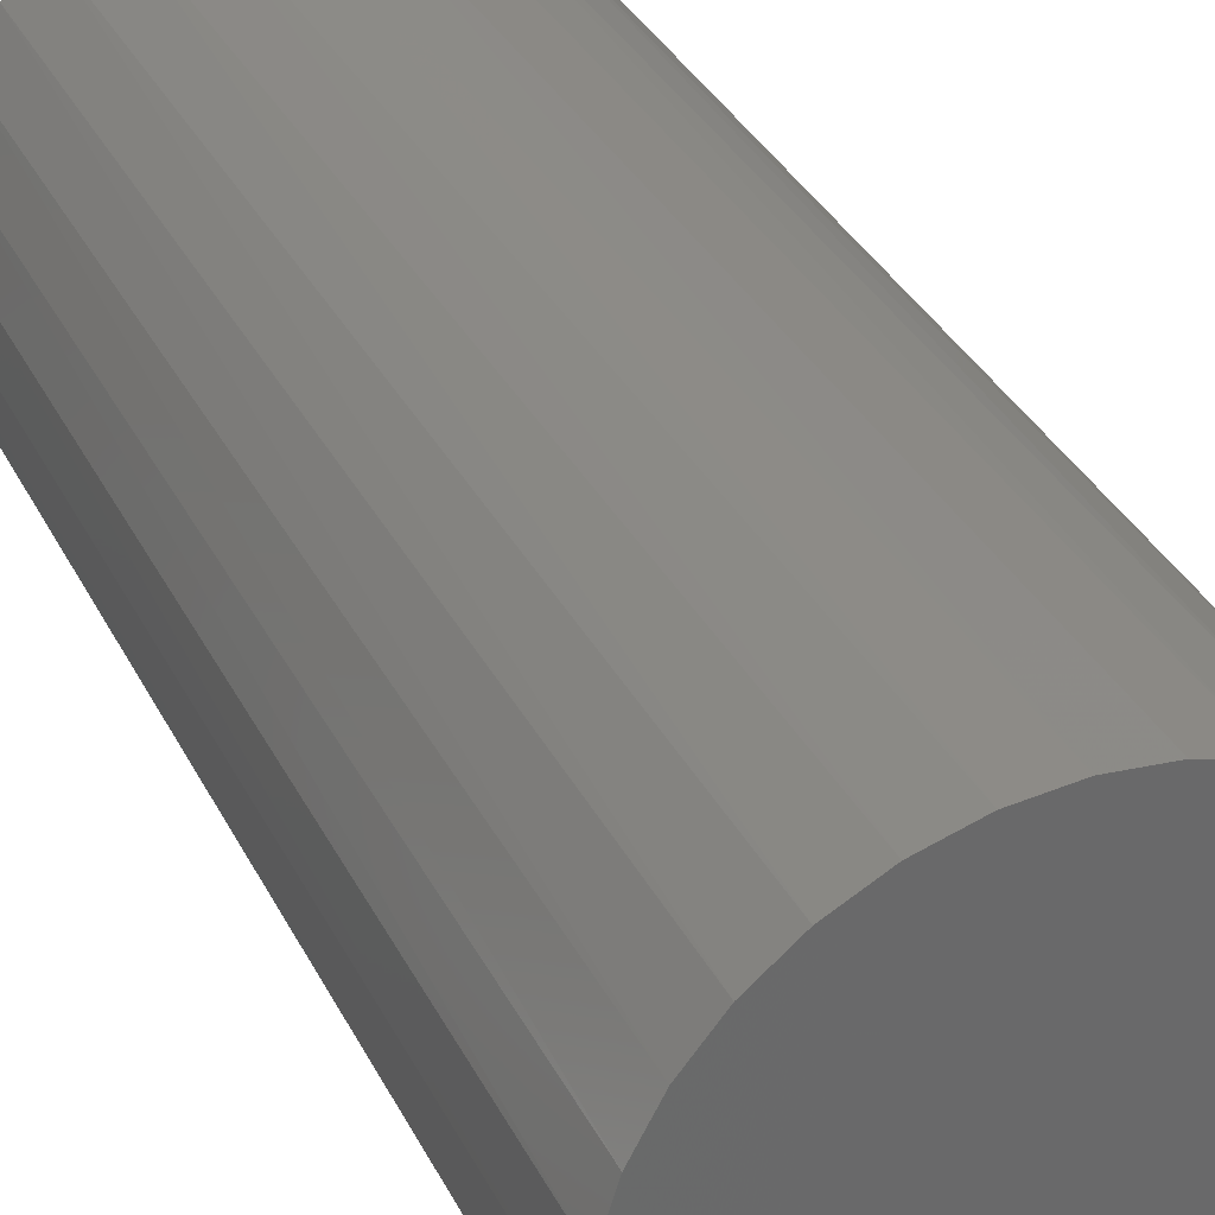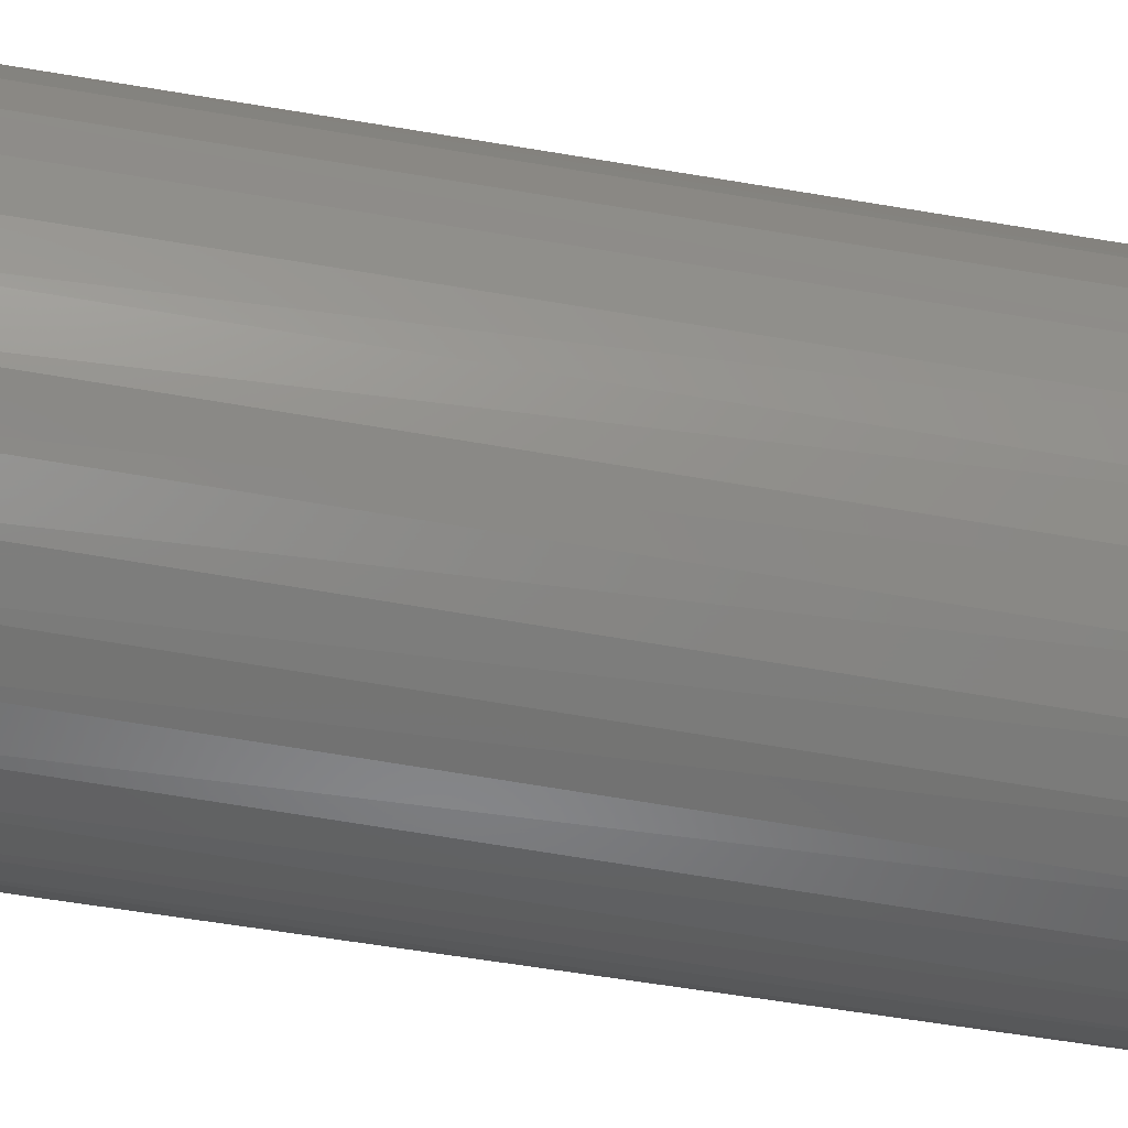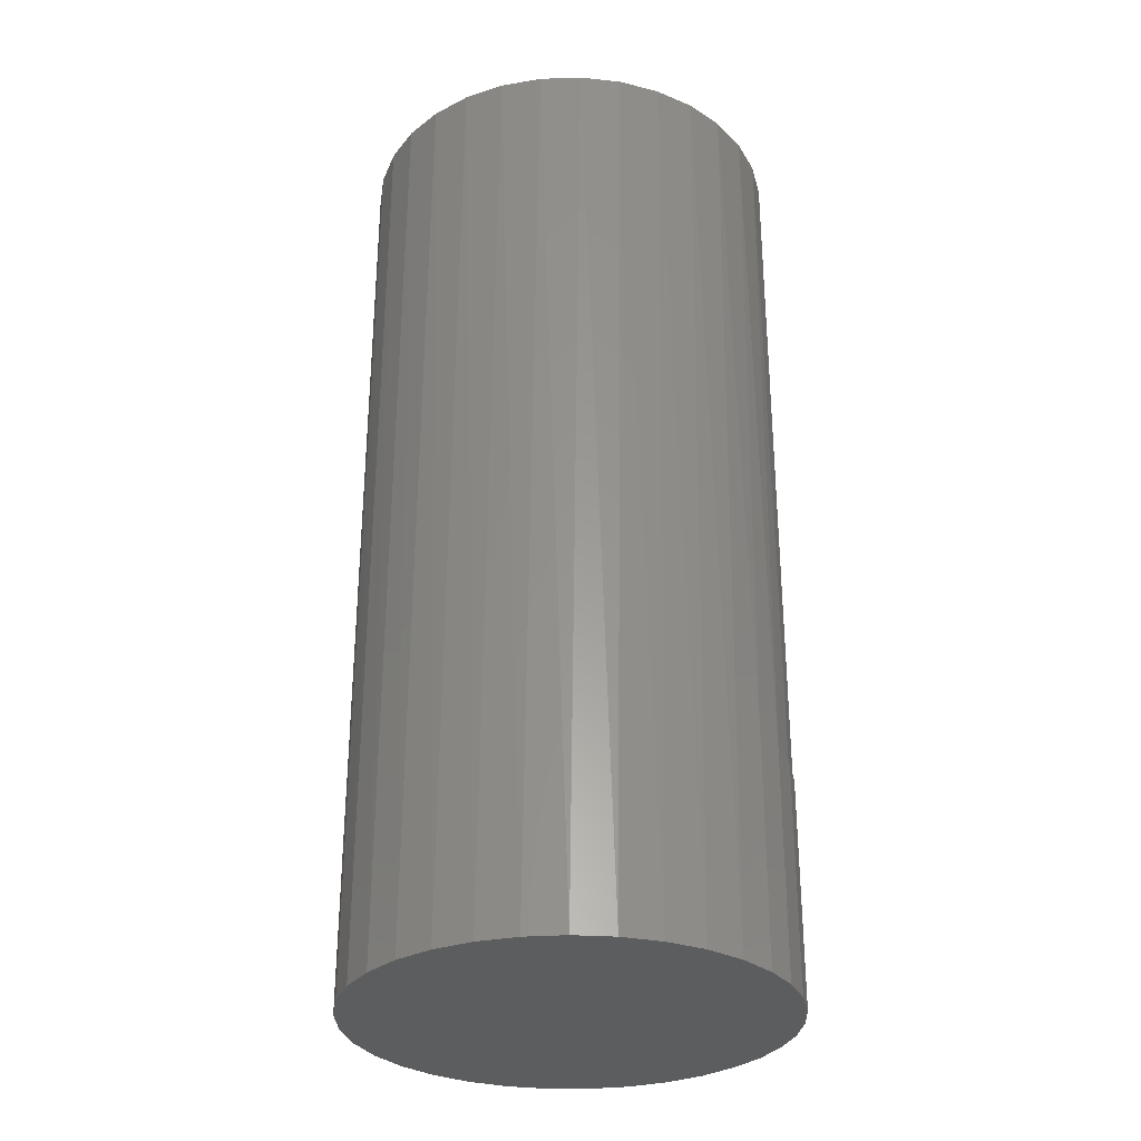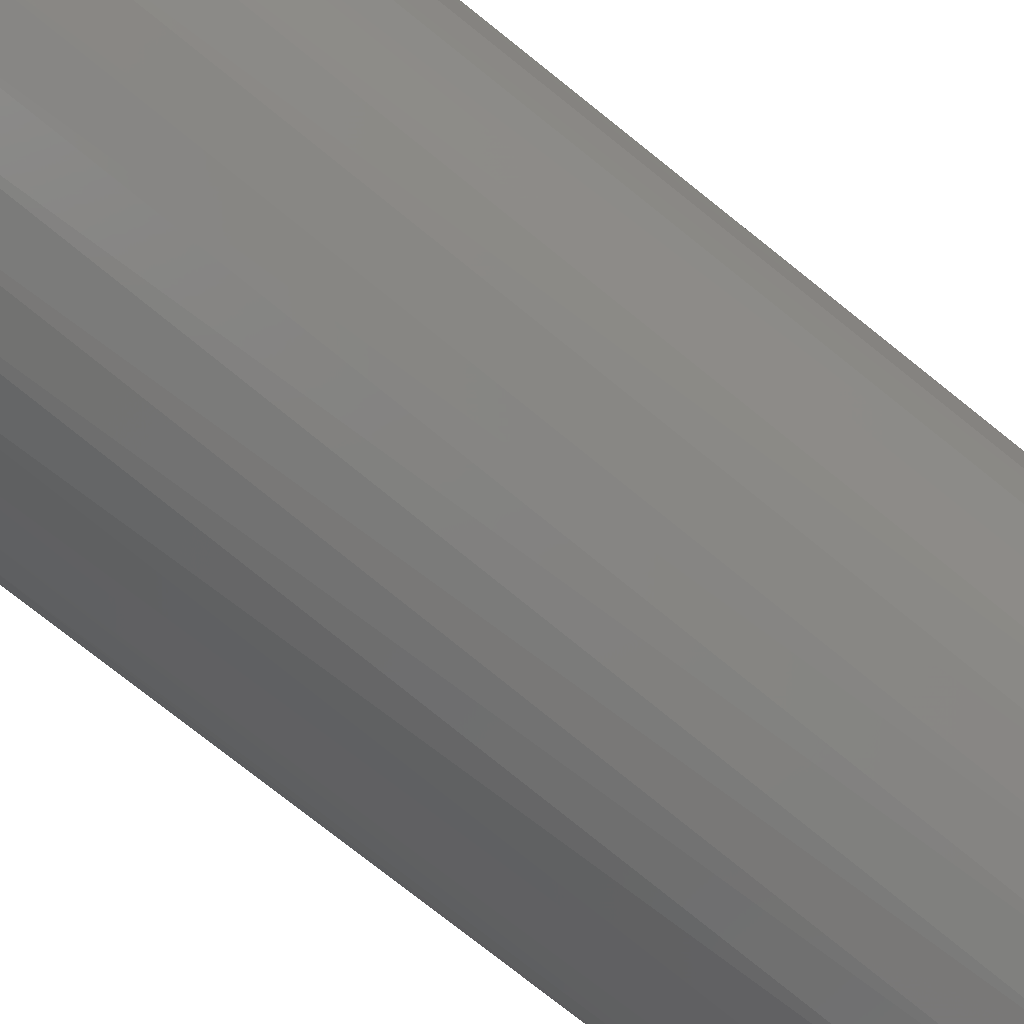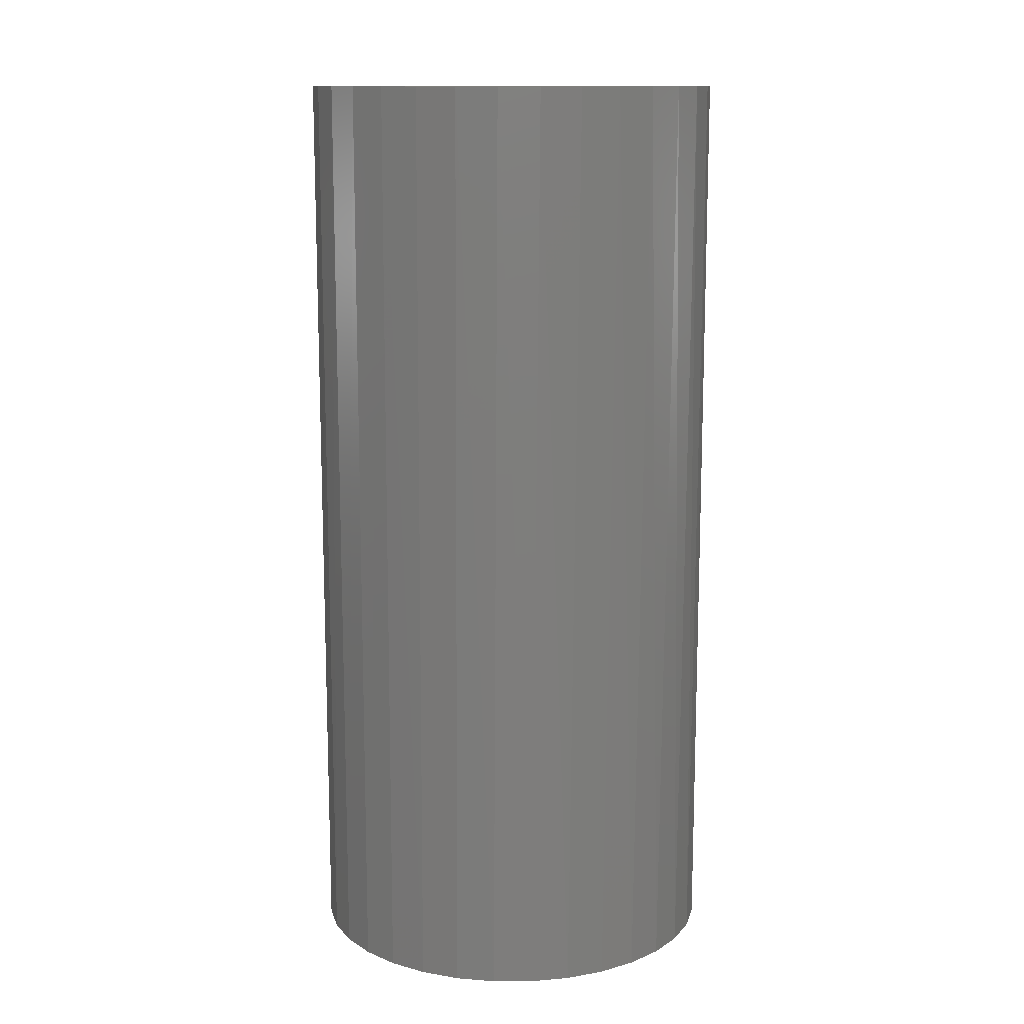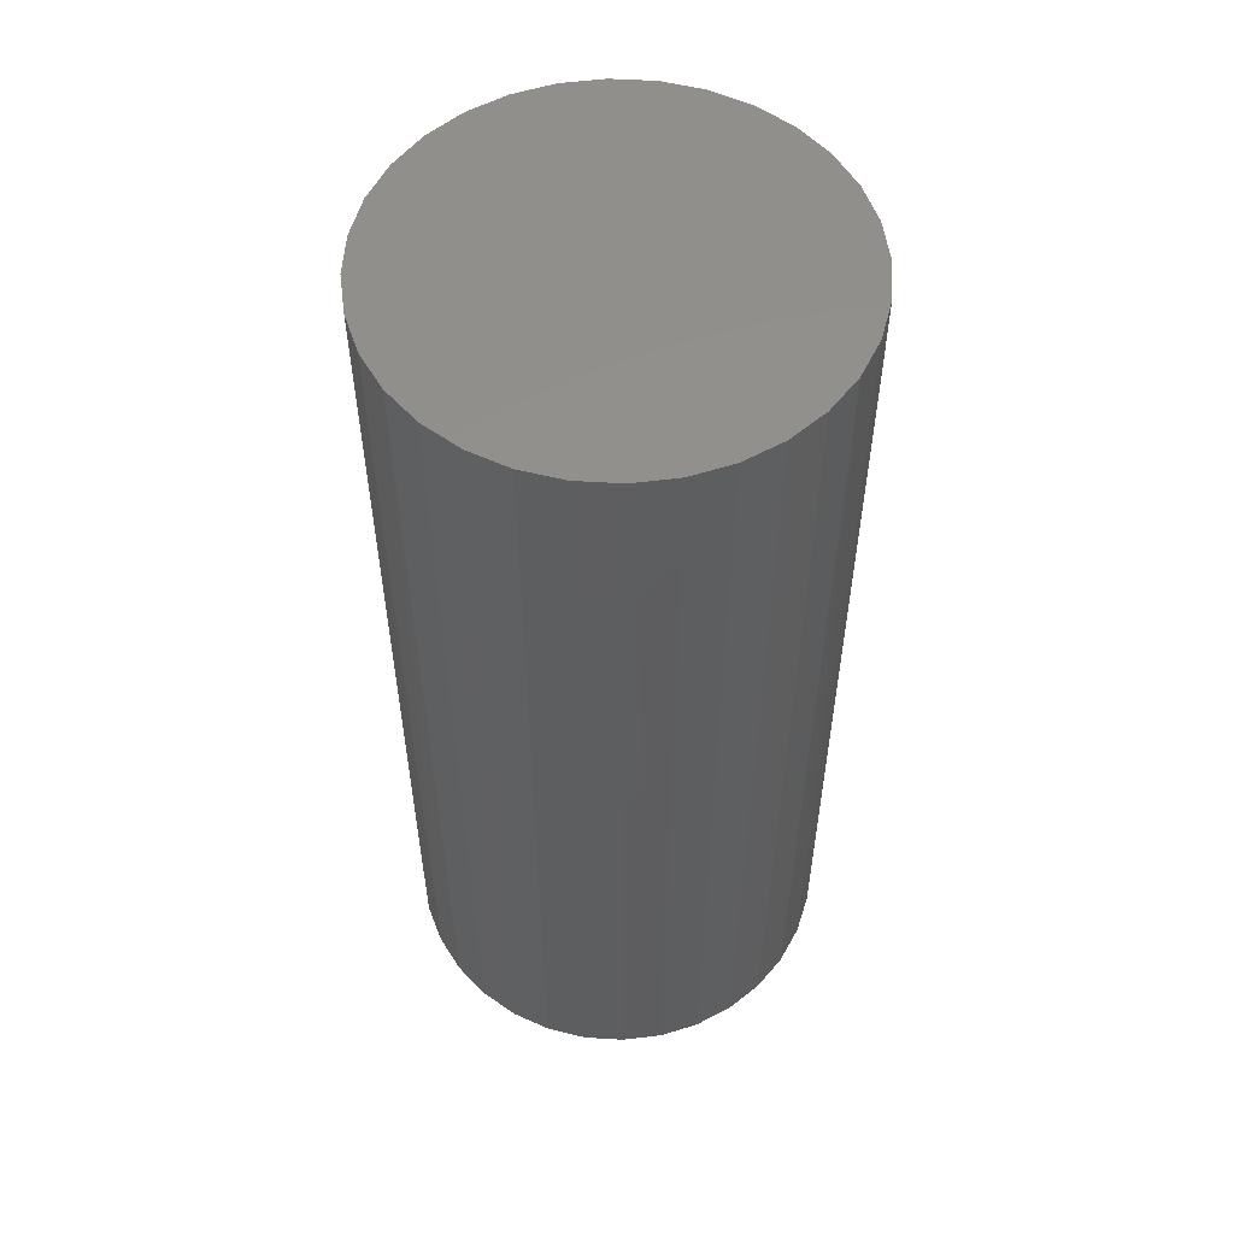
<metadata>
{"format":"stl","ext":"stl","renderer":"f3d","projection":"perspective","resolution":1024,"background":"white","views":[{"elev":33.9,"azim":-23.4,"up":"+Y"},{"elev":-57.4,"azim":-100.1,"up":"+Y"},{"elev":-30.4,"azim":-3.0,"up":"+Z"},{"elev":-76.2,"azim":-128.6,"up":"+Y"},{"elev":12.7,"azim":-41.4,"up":"+Z"},{"elev":54.9,"azim":-80.8,"up":"+Z"}]}
</metadata>
<code>
# stl→obj: 80 verts, 156 faces
v -0.04299 0.1647 0
v -0.01119 0.1695 0
v 0.02092 0.1682 0
v 0.05222 0.1608 0
v -0.07332 0.1541 0
v 0.08156 0.1477 0
v 0.05222 -0.1608 0
v -0.04299 -0.1647 0
v -0.07332 -0.1541 0
v 0.02092 -0.1682 0
v -0.01119 -0.1695 0
v 0.08156 -0.1477 0
v -0.1011 -0.1379 0
v 0.1079 -0.1292 0
v -0.1253 -0.1168 0
v 0.1303 -0.1062 0
v -0.1451 -0.09146 0
v 0.1467 -0.08256 0
v -0.1598 -0.06286 0
v 0.1588 -0.05646 0
v -0.1688 -0.032 0
v 0.1663 -0.02866 0
v -0.1719 9.616e-17 0
v 0.1688 0 0
v -0.1688 0.032 0
v 0.1663 0.02866 0
v -0.1598 0.06286 0
v 0.1588 0.05646 0
v -0.1451 0.09146 0
v 0.1467 0.08256 0
v -0.1253 0.1168 0
v 0.1303 0.1062 0
v -0.1011 0.1379 0
v 0.1079 0.1292 0
v -0.1686 0.03311 0.75
v -0.159 0.06496 0.75
v -0.1433 0.0943 0.75
v -0.1222 0.12 0.75
v -0.09644 0.1411 0.75
v -0.06709 0.1568 0.75
v -0.03525 0.1665 0.75
v -0.002138 0.1697 0.75
v 0.03098 0.1665 0.75
v 0.06282 0.1568 0.75
v 0.09216 0.1411 0.75
v 0.1179 0.12 0.75
v 0.1463 0.08232 0.1802
v 0.139 0.0943 0.75
v 0.1547 0.06496 0.75
v 0.158 0.05617 0.1805
v 0.1643 0.03311 0.75
v 0.1303 0.1062 0.1797
v -0.1719 9.616e-17 0.75
v 0.1676 0 0.75
v 0.1676 0 0.1808
v 0.1652 0.02848 0.1808
v 0.1303 -0.1062 0.1797
v 0.139 -0.0943 0.75
v 0.1179 -0.12 0.75
v 0.1467 -0.08256 0.1797
v 0.1643 -0.03311 0.75
v 0.1547 -0.06496 0.75
v 0.158 -0.05617 0.1805
v 0.09216 -0.1411 0.75
v 0.06282 -0.1568 0.75
v 0.03098 -0.1665 0.75
v -0.002138 -0.1697 0.75
v -0.03525 -0.1665 0.75
v -0.06709 -0.1568 0.75
v -0.09644 -0.1411 0.75
v -0.1222 -0.12 0.75
v -0.1433 -0.0943 0.75
v -0.159 -0.06496 0.75
v -0.1686 -0.03311 0.75
v 0.1652 -0.02848 0.1808
v 0.1588 0.05646 0.1797
v 0.1663 0.02866 0.1797
v 0.1688 -3.351e-16 0.1797
v 0.1663 -0.02866 0.1797
v 0.1588 -0.05646 0.1797
f 1 2 3
f 4 1 3
f 4 5 1
f 6 5 4
f 7 8 9
f 8 7 10
f 10 11 8
f 7 9 12
f 12 9 13
f 12 13 14
f 14 13 15
f 14 15 16
f 16 15 17
f 16 17 18
f 18 17 19
f 18 19 20
f 20 19 21
f 20 21 22
f 22 21 23
f 22 23 24
f 24 23 25
f 24 25 26
f 26 25 27
f 26 27 28
f 28 27 29
f 28 29 30
f 30 29 31
f 30 31 32
f 32 31 33
f 32 33 34
f 34 33 5
f 34 5 6
f 35 36 27
f 29 27 36
f 36 37 29
f 31 29 37
f 37 38 31
f 33 31 38
f 38 39 33
f 5 33 39
f 39 40 5
f 1 5 40
f 40 41 1
f 2 1 41
f 41 42 2
f 3 2 42
f 42 43 3
f 4 3 43
f 43 44 4
f 6 4 44
f 44 45 6
f 34 6 45
f 45 46 34
f 47 48 49
f 47 49 50
f 50 49 51
f 52 32 34
f 52 34 46
f 52 46 48
f 52 48 47
f 23 53 25
f 25 53 35
f 25 35 27
f 54 55 51
f 51 55 56
f 51 56 50
f 57 58 59
f 57 60 58
f 61 62 63
f 60 63 62
f 62 58 60
f 14 64 12
f 12 64 65
f 12 65 7
f 7 65 66
f 7 66 10
f 10 66 67
f 10 67 11
f 11 67 68
f 11 68 8
f 8 68 69
f 8 69 9
f 9 69 70
f 9 70 13
f 13 70 71
f 13 71 15
f 15 71 72
f 15 72 17
f 17 72 73
f 17 73 19
f 19 73 74
f 16 57 14
f 14 57 59
f 14 59 64
f 55 54 75
f 75 54 61
f 75 61 63
f 53 23 74
f 74 23 21
f 74 21 19
f 32 52 30
f 30 52 47
f 30 47 28
f 28 47 76
f 28 76 26
f 26 76 77
f 26 77 24
f 24 77 78
f 24 78 22
f 22 78 79
f 22 79 20
f 20 79 80
f 20 80 18
f 18 80 60
f 18 60 16
f 16 60 57
f 55 75 78
f 75 79 78
f 75 80 79
f 63 80 75
f 60 80 63
f 78 77 55
f 77 56 55
f 77 76 50
f 56 77 50
f 47 50 76
f 41 43 42
f 43 41 40
f 43 40 44
f 65 68 66
f 66 68 67
f 44 40 45
f 45 40 39
f 45 39 46
f 46 39 38
f 46 38 48
f 48 38 37
f 48 37 49
f 49 37 36
f 49 36 51
f 51 36 35
f 51 35 54
f 54 35 53
f 54 53 61
f 61 53 74
f 61 74 62
f 62 74 73
f 62 73 58
f 58 73 72
f 58 72 59
f 59 72 71
f 59 71 64
f 64 71 70
f 64 70 65
f 65 70 69
f 65 69 68

</code>
